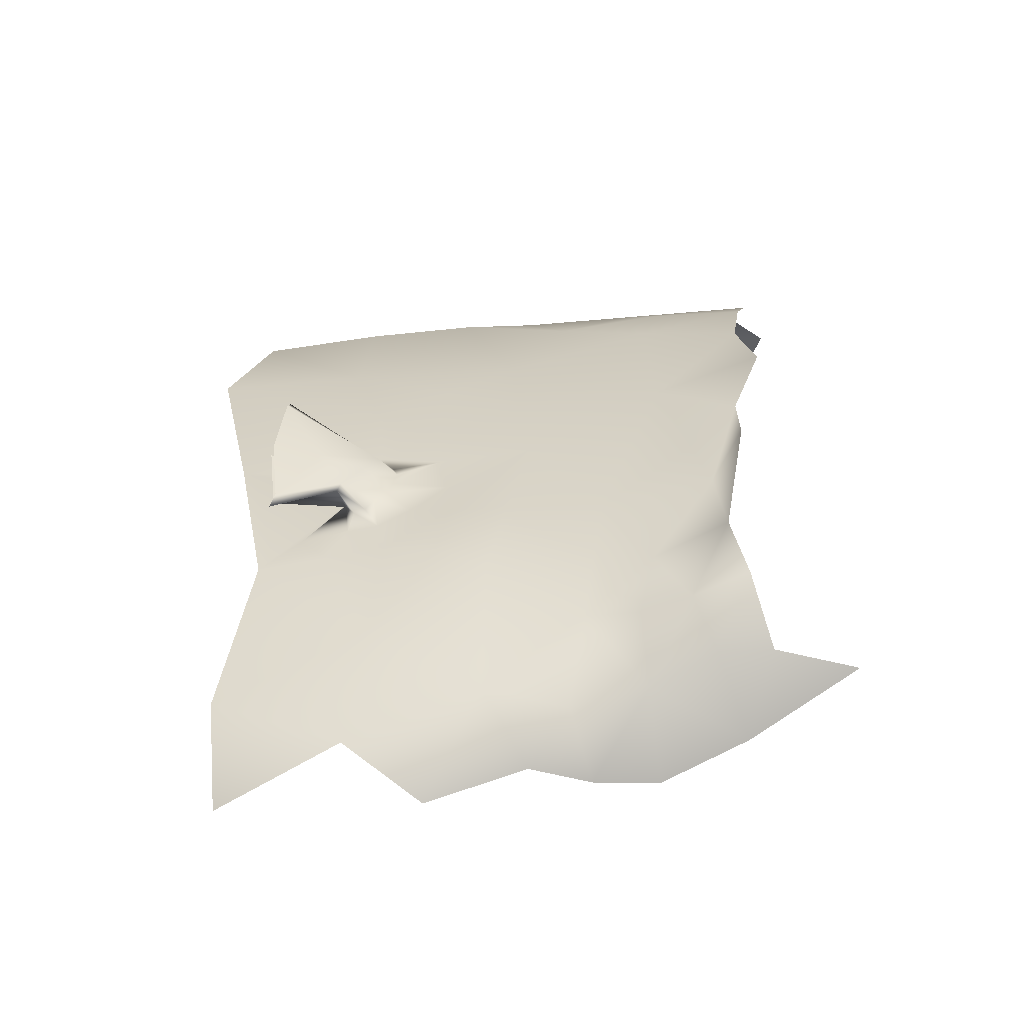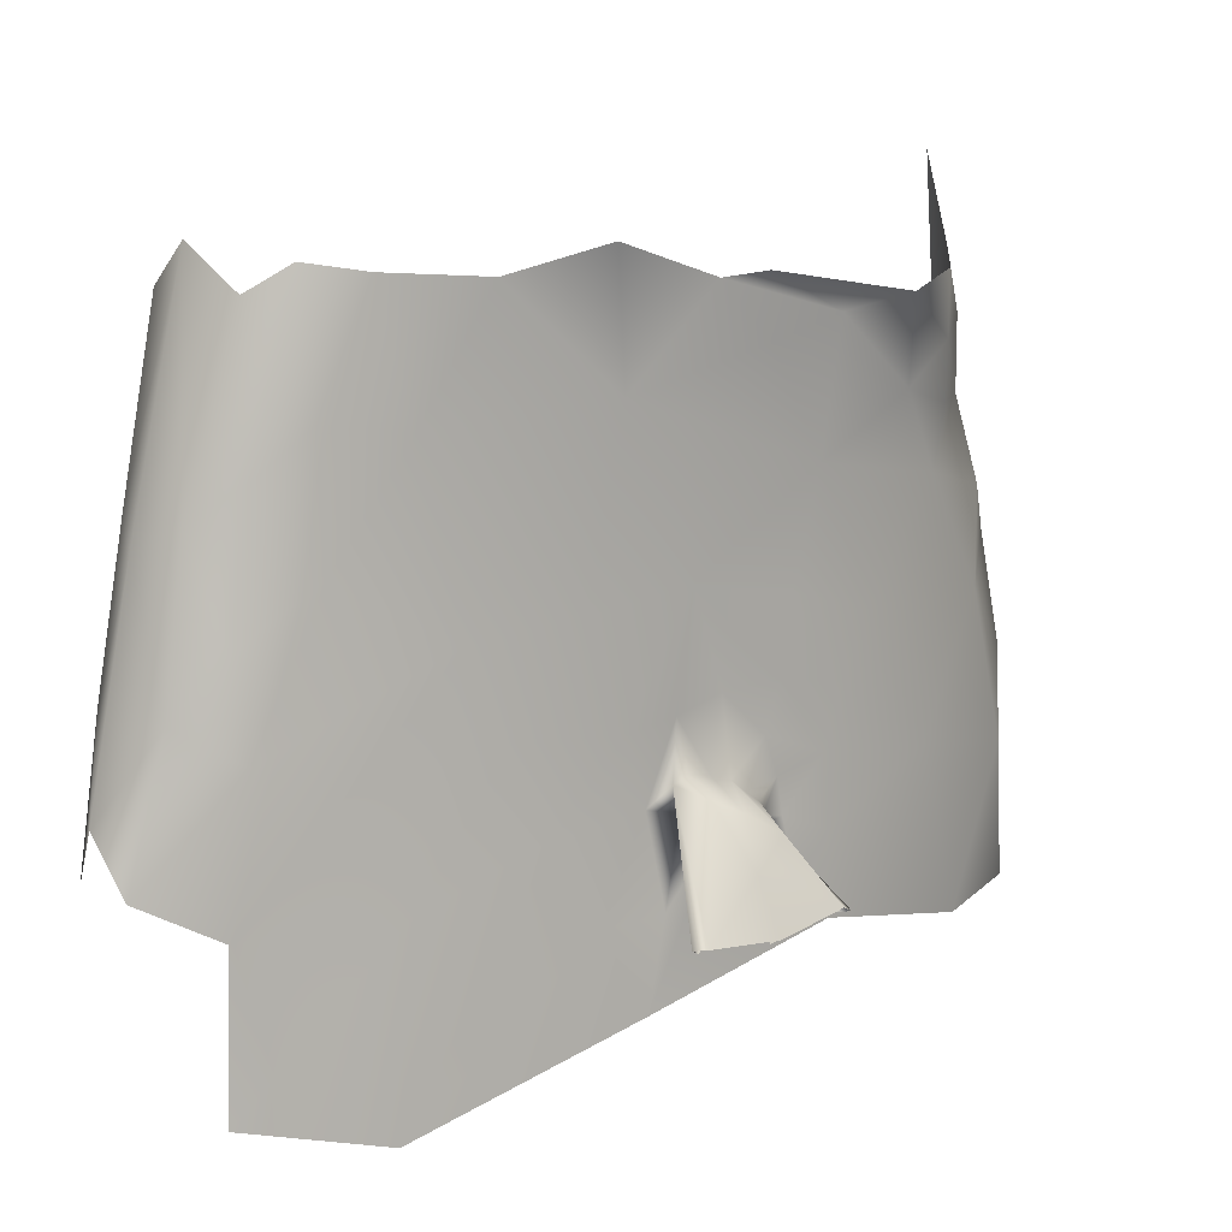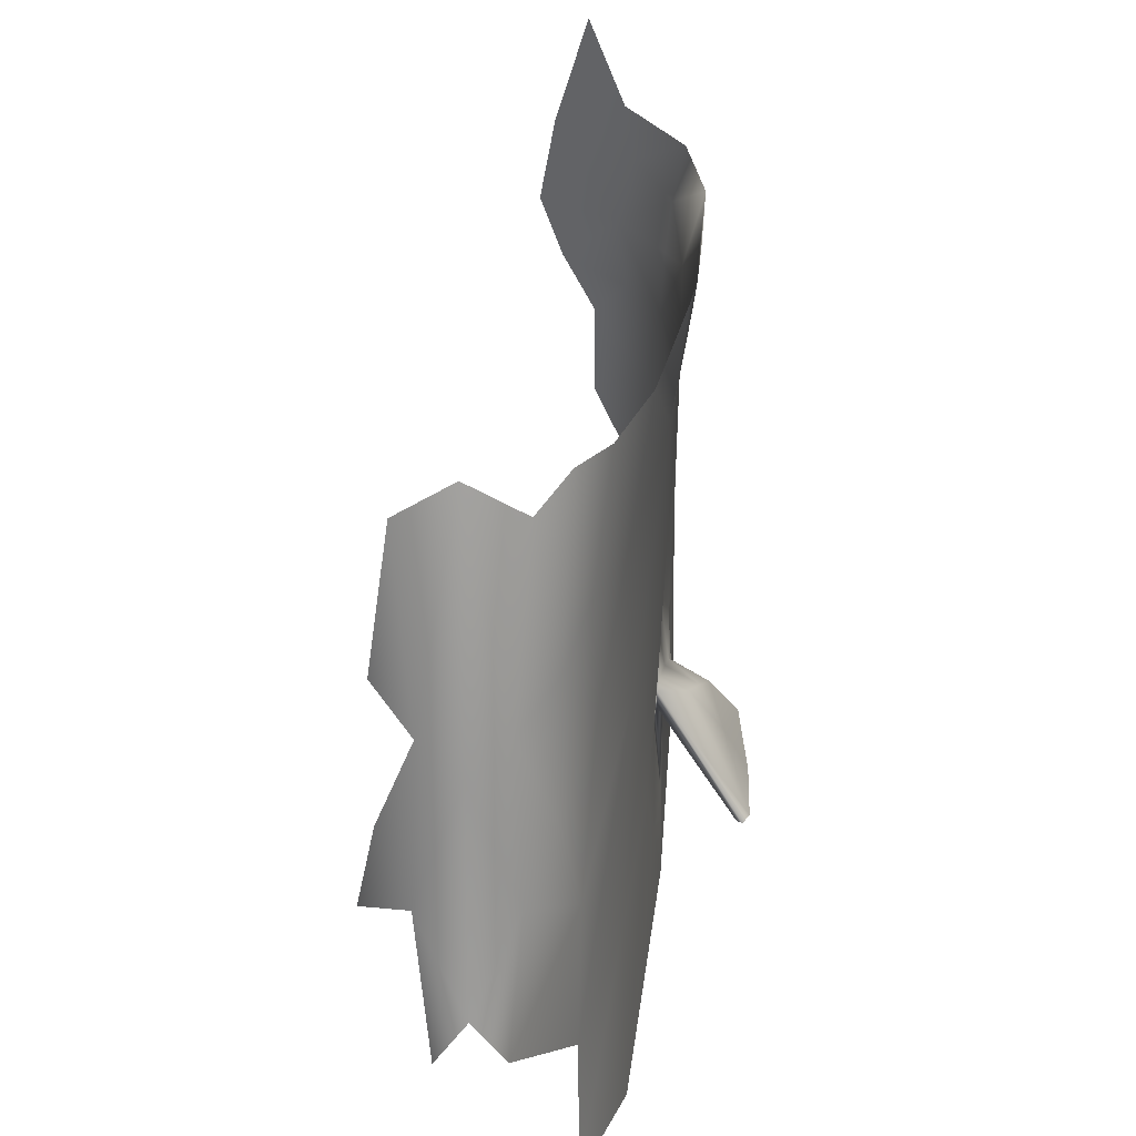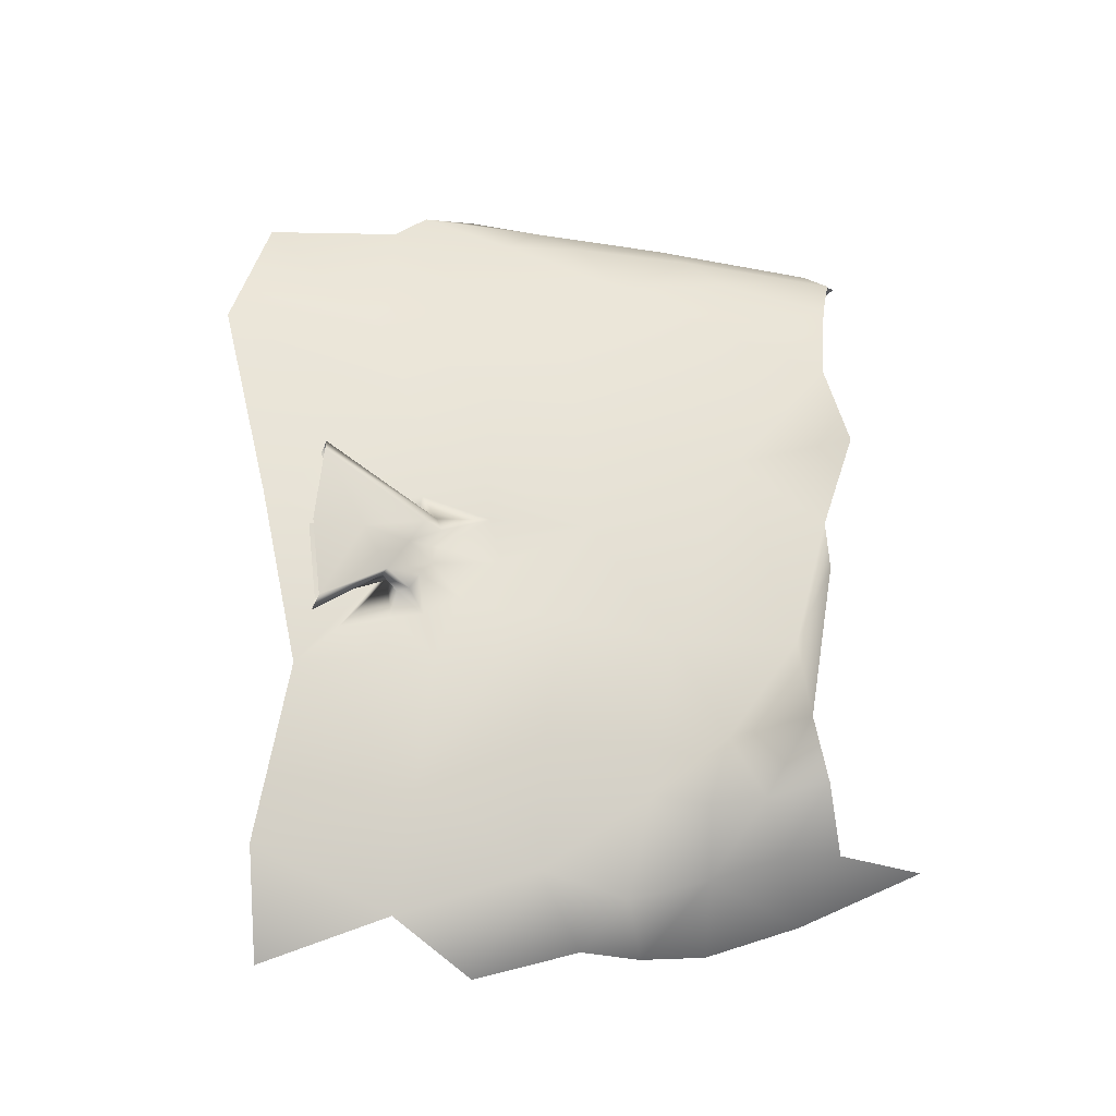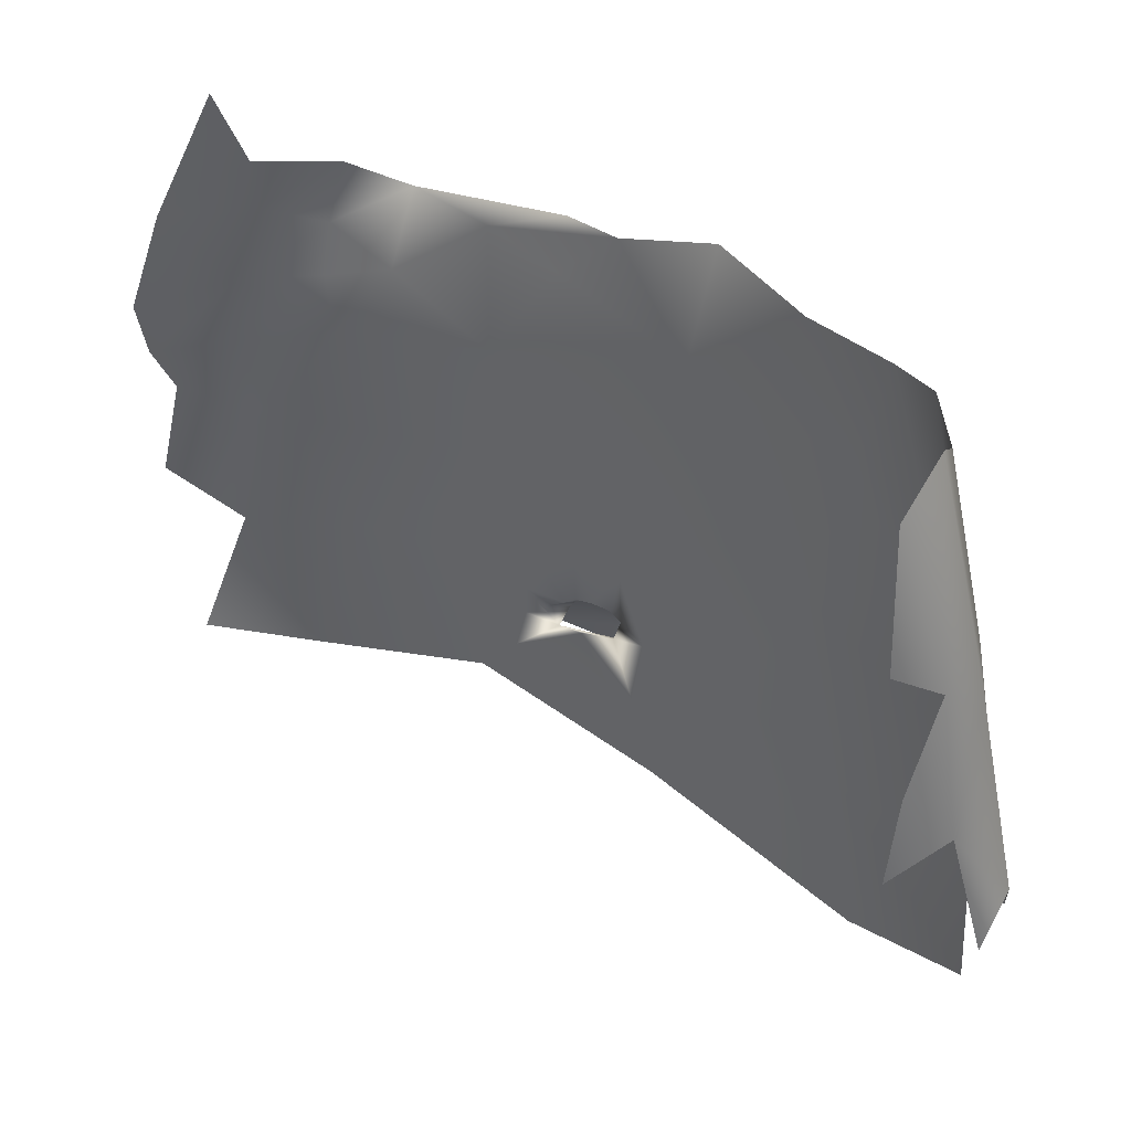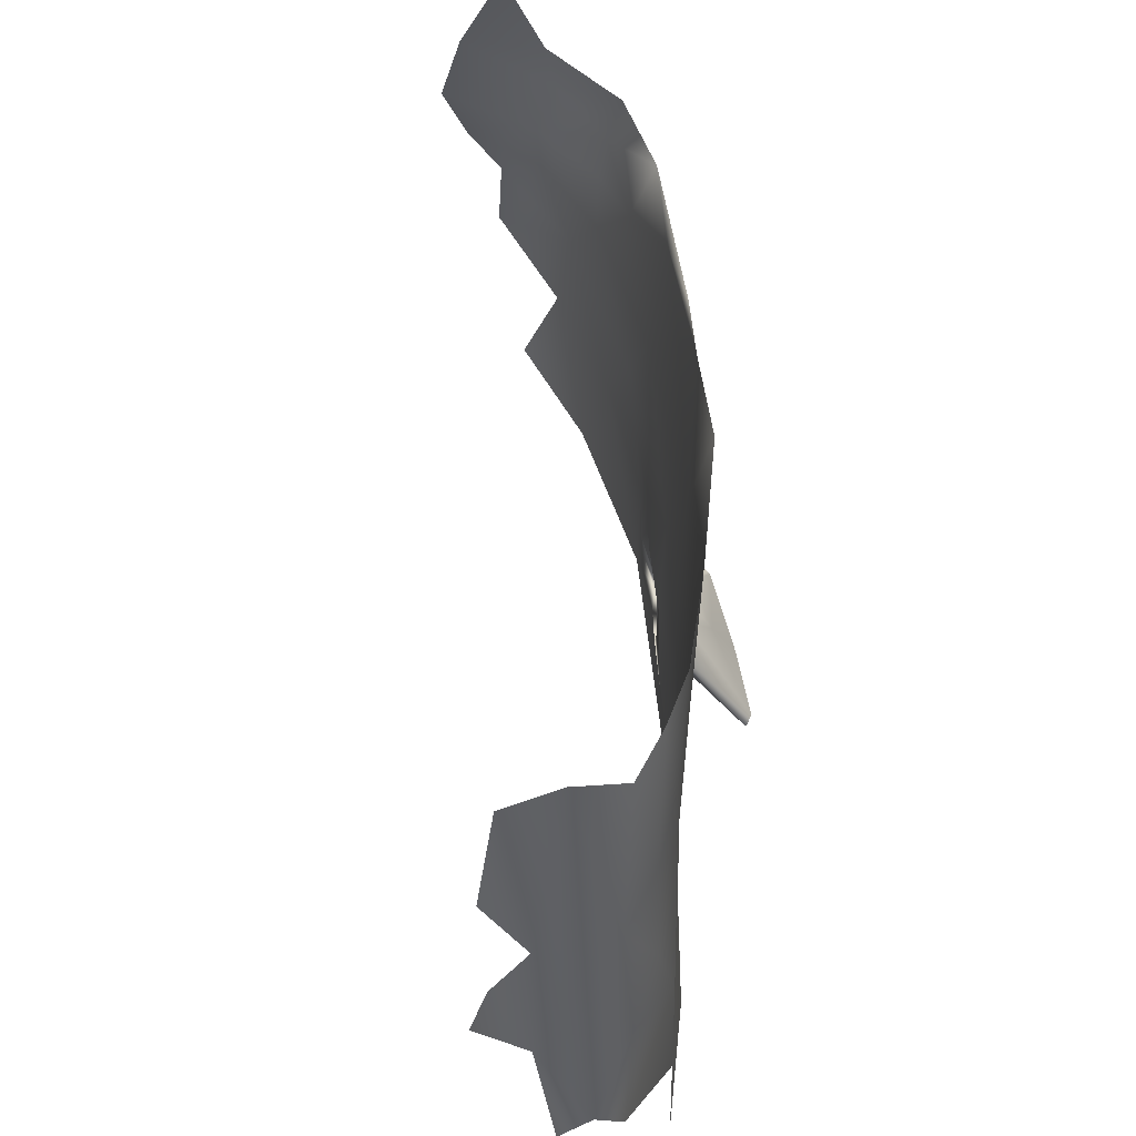
<metadata>
{"format":"obj","ext":"obj","renderer":"f3d","projection":"perspective","resolution":1024,"background":"white","views":[{"elev":-48.8,"azim":-77.7,"up":"+Y"},{"elev":11.4,"azim":-134.8,"up":"+Z"},{"elev":34.0,"azim":179.2,"up":"+Z"},{"elev":-20.9,"azim":-87.4,"up":"+Y"},{"elev":40.4,"azim":118.1,"up":"+Z"},{"elev":59.2,"azim":167.3,"up":"+Z"}]}
</metadata>
<code>
v -0.02652 0.1374 0.05279
v -0.04185 -0.1272 0.06225
v 0.02179 0.1301 0.1623
v 0.02699 0.1291 0.1369
v 0.01314 0.1417 0.1463
v 0.02208 0.1237 0.2004
v 0.009171 0.1511 0.106
v 0 0.1541 0.1221
v 0.01607 0.1201 0.2418
v 0.01135 0.1343 0.191
v 0 0.1234 0.2535
v 0 0.1407 0.184
v -0.05027 -0.114 0.1054
v -0.03577 -0.1311 0.1289
v -0.07515 -0.02327 0.08098
v -0.0649 -0.008217 0.1011
v -0.07637 -0.01875 0.0832
v -0.07401 0.03412 0.08323
v -0.07637 0.03055 0.0832
v -0.05034 0.01394 0.1091
v -0.05156 0.02022 0.0846
v -0.05277 0.002106 0.1045
v -0.0563 -0.02261 0.08655
v -0.05575 -0.006772 0.1016
v -0.05751 -0.03449 0.07287
v -0.05186 0.02652 0.05951
v -0.03543 -0.1229 0.1623
v -0.04477 -0.1086 0.1777
v -0.05131 -0.1004 0.1507
v -0.05022 0.01635 0.1166
v -0.05936 0.01224 0.1137
v -0.06652 -0.006759 0.1028
v -0.07264 0.03055 0.0813
v -0.07264 -0.01875 0.0813
v -0.02569 -0.1236 0.1808
v -0.04173 -0.1021 0.2029
v -0.04354 0.06502 0.134
v -0.04735 0.04323 0.1625
v -0.04059 0.07632 0.159
v -0.04941 0.03176 0.1322
v -0.05244 0.01159 0.1668
v -0.04621 0.05367 0.109
v -0.05599 -0.02094 0.1604
v -0.05722 -0.0387 0.1353
v -0.05713 -0.05006 0.153
v -0.05505 -0.01759 0.1391
v -0.057 -0.03266 0.1176
v -0.05408 -0.01789 0.1134
v -0.05572 -0.01078 0.1049
v -0.05492 -0.01906 0.1029
v -0.05749 -0.03356 0.09699
v -0.05545 -0.00941 0.1087
v -0.05135 0.01182 0.1185
v -0.05286 0.005352 0.1174
v -0.06303 0.003754 0.1094
v -0.05409 -0.0005243 0.1156
v -0.05514 -0.004864 0.1118
v -0.04905 0.02482 0.1115
v -0.04909 0.0401 0.08427
v -0.05059 0.01554 0.1341
v -0.05447 -0.01277 0.125
v -0.05135 2.621e-05 0.1377
v -0.07771 0.006153 0.08057
v -0.07398 0.006153 0.07867
v -0.07006 0.006529 0.09559
v -0.06633 0.006529 0.09369
v -0.02962 0.1104 0.2129
v -0.03823 0.08832 0.2098
v -0.03461 0.09684 0.2467
v -0.02179 0.1301 0.1623
v -0.02699 0.1291 0.1369
v -0.03094 0.1093 0.1775
v -0.0453 0.06885 0.2446
v -0.02531 0.1115 0.2493
v -0.01607 0.1201 0.2418
v -0.02208 0.1237 0.2004
v -0.01135 0.1343 0.191
v -0.009171 0.1511 0.106
v -0.02608 0.1356 0.0969
v -0.05473 0.03993 0.2517
v -0.05106 0.03385 0.2142
v -0.05851 0.009202 0.2417
v -0.05884 -0.008877 0.2248
v -0.057 -0.0295 0.193
v -0.01314 0.1417 0.1463
v -0.05392 -0.07827 0.185
v -0.04327 -0.09529 0.2431
v -0.04643 -0.09617 0.2258
v -0.02337 -0.1135 0.2308
v -0.05674 -0.07975 0.2204
v -0.05478 -0.08135 0.2033
v -0.05678 -0.07312 0.1125
v -0.03279 -0.09867 0.2685
v -0.05329 -0.09154 0.06112
v -0.05986 -0.07618 0.2395
v -0.06456 -0.05662 0.2348
v -0.06035 -0.006739 0.2427
v -0.01873 -0.1217 0.2012
v -0.06169 -0.03183 0.2311
v -0.0385 0.09158 0.09617
v -0.05888 -0.06143 0.2091
v -0.03999 0.09772 0.04154
g mmGroup0
f 3 4 5
f 10 3 5
f 11 9 10
f 6 10 9
f 12 11 10
f 8 12 5
f 5 12 10
f 7 8 5
f 15 16 17
f 20 21 22
f 23 24 22
f 25 23 22
f 21 26 22
f 27 28 29
f 14 27 29
f 14 29 13
f 25 22 26
f 30 18 19
f 31 30 19
f 17 16 32
f 18 30 33
f 15 34 16
f 24 16 34
f 30 20 33
f 35 36 28
f 27 35 28
f 37 38 39
f 38 40 41
f 40 37 42
f 38 37 40
f 43 44 45
f 44 46 47
f 46 43 41
f 48 49 50
f 23 50 24
f 50 51 47
f 51 23 25
f 50 23 51
f 49 48 52
f 48 50 47
f 50 49 24
f 30 31 53
f 54 53 55
f 56 54 55
f 31 55 53
f 49 52 16
f 24 49 16
f 44 43 46
f 52 32 16
f 57 56 32
f 52 57 32
f 55 32 56
f 21 58 59
f 40 60 41
f 60 58 30
f 58 40 42
f 61 62 56
f 53 60 30
f 40 58 60
f 62 54 56
f 54 60 53
f 60 62 41
f 54 62 60
f 58 21 20
f 21 59 26
f 59 58 42
f 58 20 30
f 46 62 61
f 62 46 41
f 46 61 47
f 57 61 56
f 48 61 57
f 61 48 47
f 48 57 52
f 32 65 17
f 66 24 34
f 65 63 17
f 63 65 19
f 64 66 34
f 33 20 66
f 66 22 24
f 22 66 20
f 55 65 32
f 55 31 65
f 19 65 31
f 67 68 69
f 70 71 72
f 68 67 72
f 68 73 69
f 70 72 76
f 75 11 77
f 76 74 75
f 39 72 71
f 71 78 79
f 67 69 74
f 68 72 39
f 80 81 82
f 83 81 84
f 41 81 38
f 39 38 81
f 68 39 81
f 80 73 81
f 39 71 79
f 68 81 73
f 12 85 77
f 71 85 78
f 77 76 75
f 70 77 85
f 70 76 77
f 76 67 74
f 11 12 77
f 8 78 85
f 12 8 85
f 28 86 29
f 87 88 89
f 36 90 91
f 28 36 86
f 13 29 92
f 90 36 88
f 36 91 86
f 13 92 94
f 2 13 94
f 88 36 89
f 36 98 89
f 95 88 87
f 95 90 88
f 36 35 98
f 87 89 93
f 83 84 99
f 45 29 86
f 45 86 84
f 25 94 92
f 42 37 100
f 39 100 37
f 25 92 51
f 47 51 92
f 101 91 90
f 101 90 96
f 43 45 84
f 81 41 84
f 99 101 96
f 90 95 96
f 41 43 84
f 45 44 92
f 45 92 29
f 101 84 86
f 91 101 86
f 44 47 92
f 83 82 81
f 99 97 82
f 96 97 99
f 83 99 82
f 102 100 1
f 71 70 85
f 72 67 76
f 100 39 79
f 100 79 1
f 84 101 99
f 102 42 100
f 42 102 59
f 26 59 102

</code>
